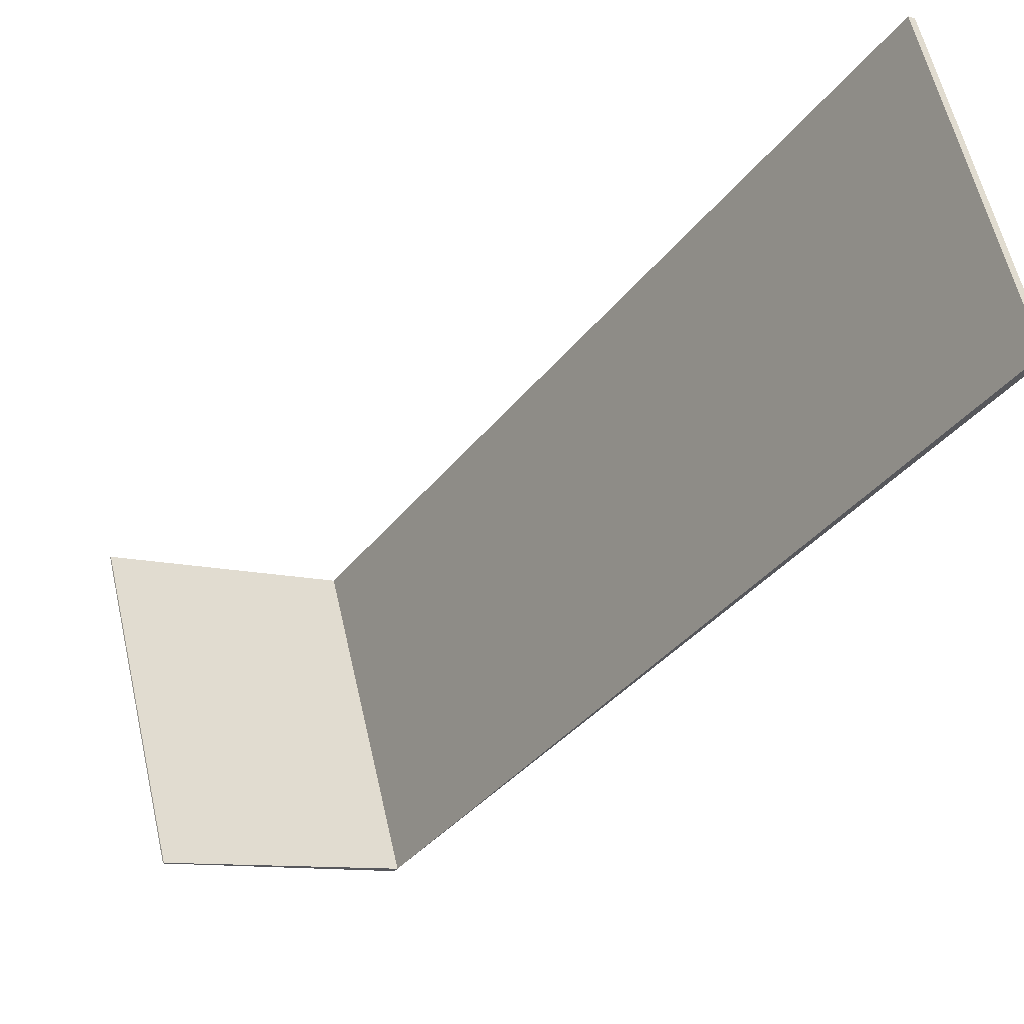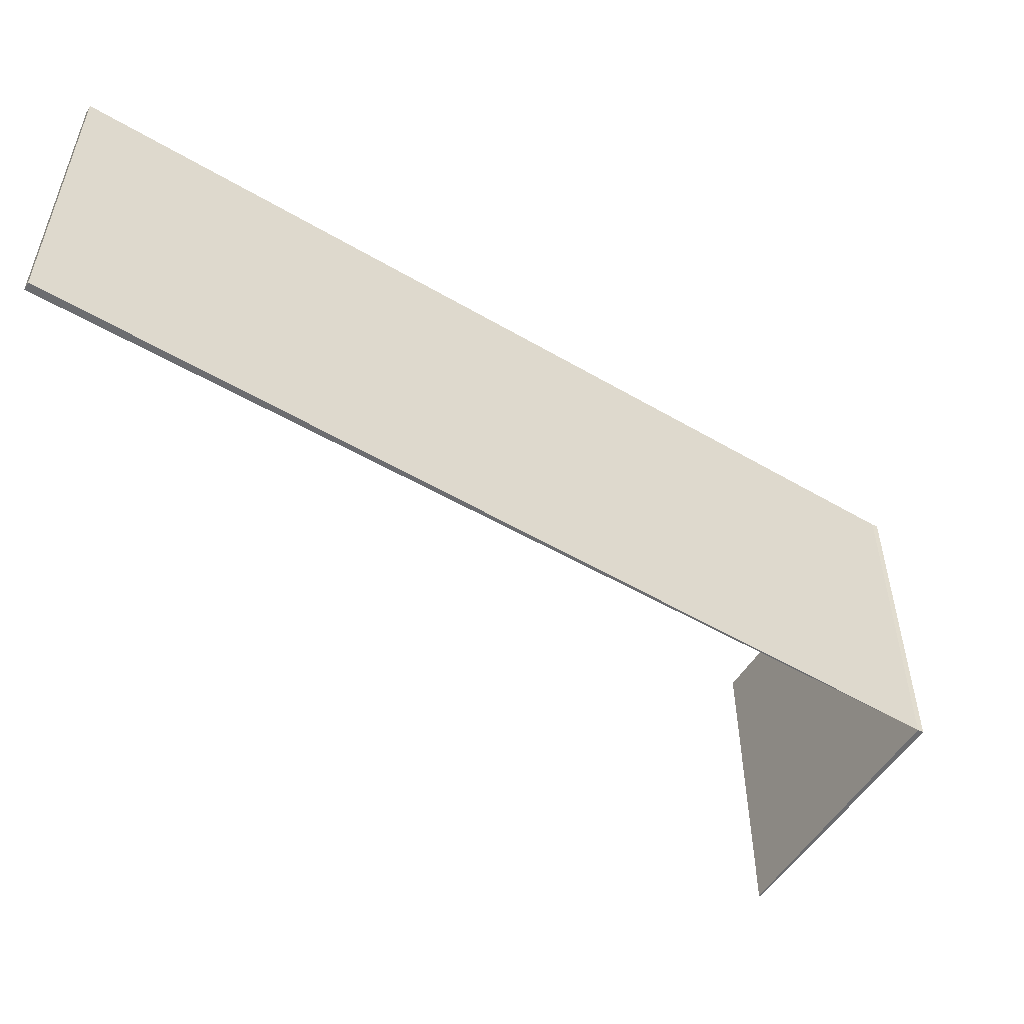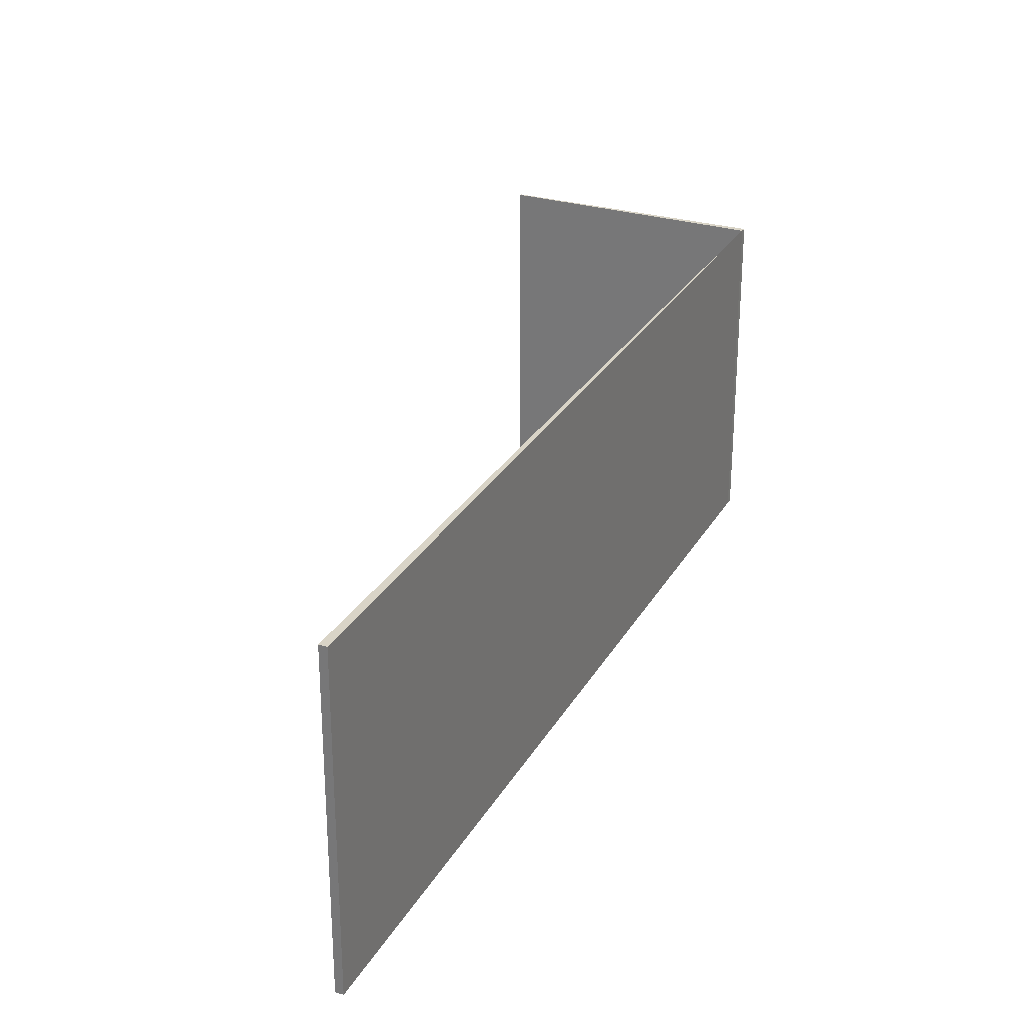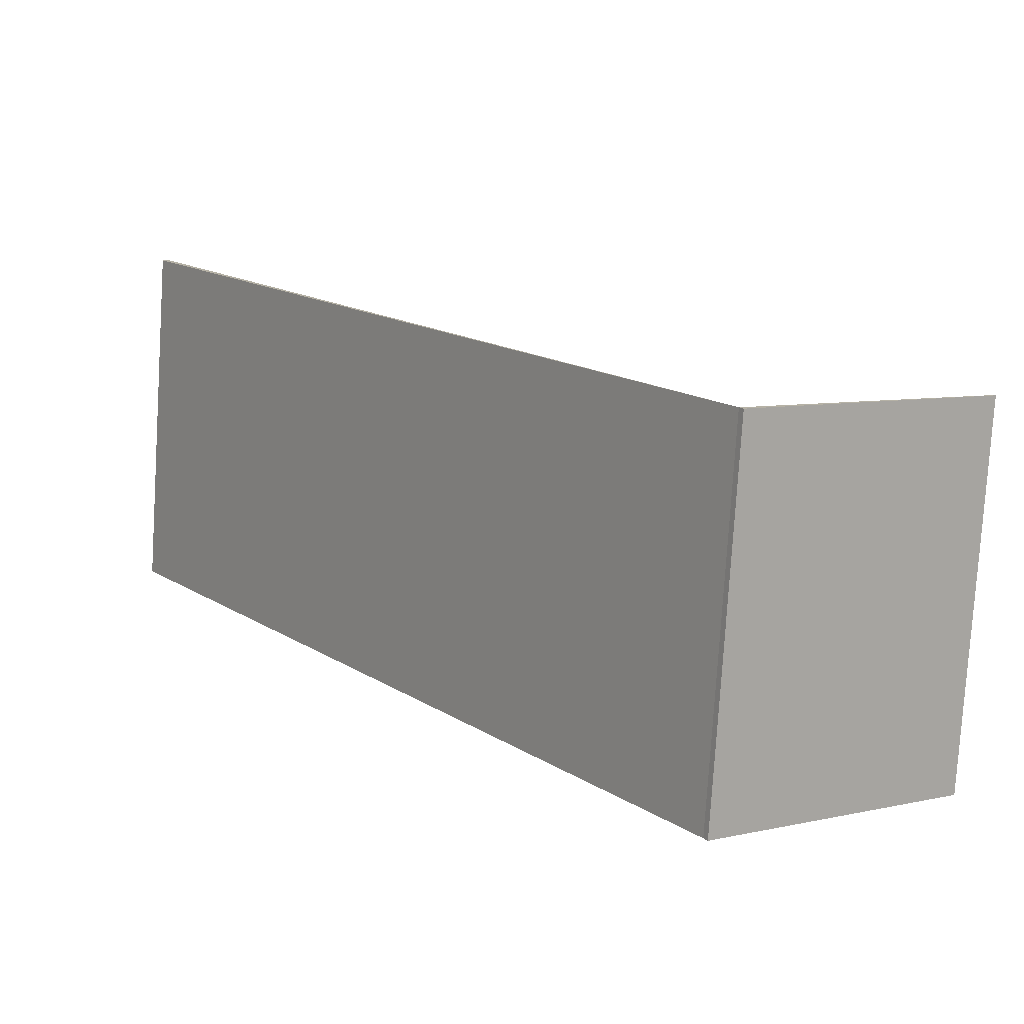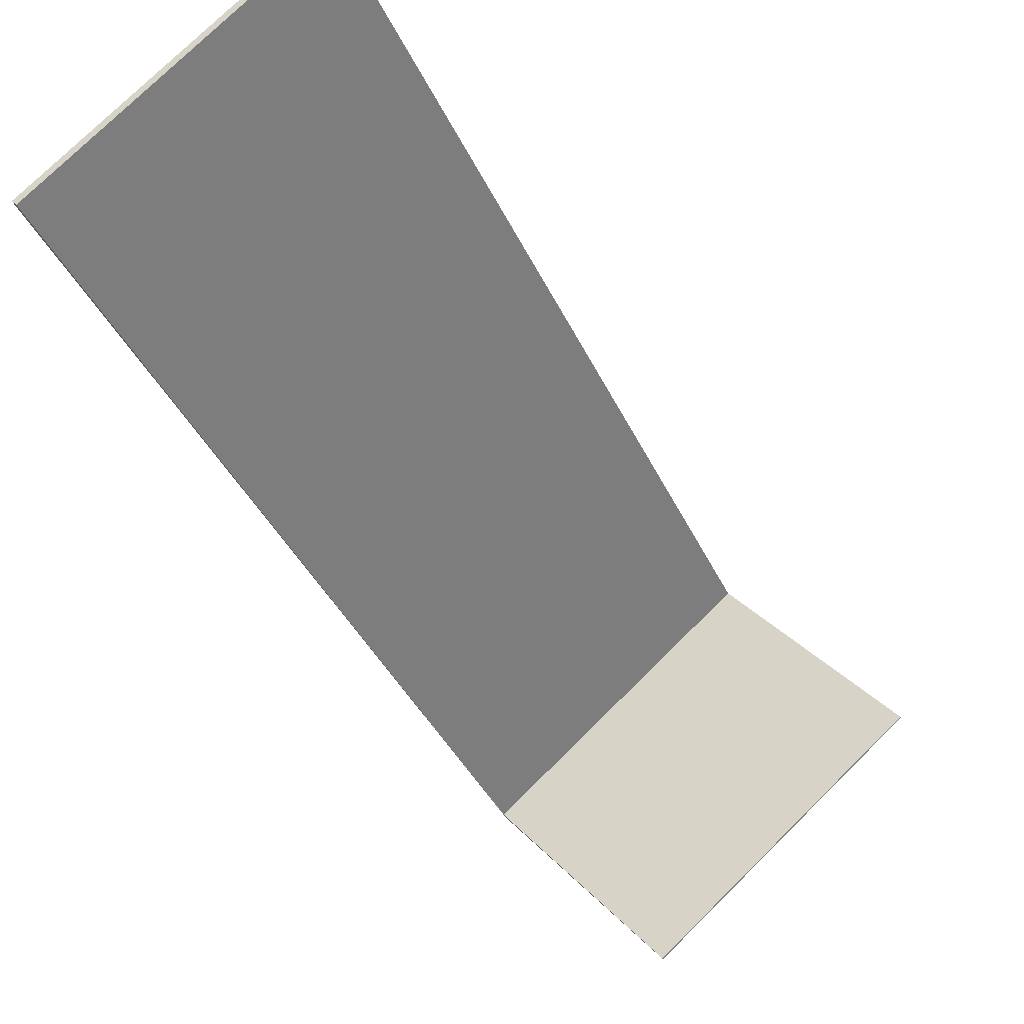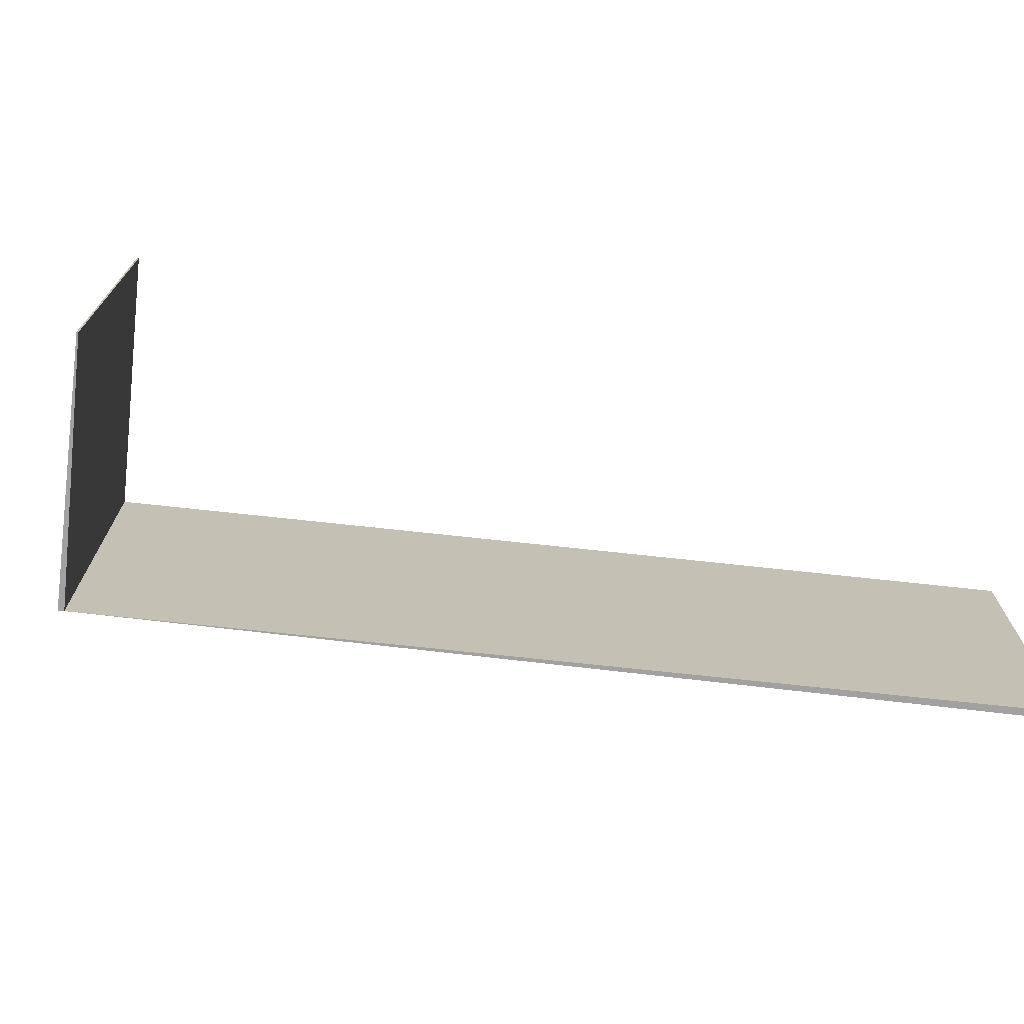
<metadata>
{"format":"obj","ext":"obj","renderer":"f3d","projection":"perspective","resolution":1024,"background":"white","views":[{"elev":61.2,"azim":-13.1,"up":"+Z"},{"elev":-54.0,"azim":92.8,"up":"+Y"},{"elev":28.4,"azim":59.2,"up":"+Y"},{"elev":-78.5,"azim":176.4,"up":"+Z"},{"elev":76.2,"azim":-134.6,"up":"+Z"},{"elev":-72.2,"azim":-61.9,"up":"+Y"}]}
</metadata>
<code>
v  0 3.954 2.421e-16
v  2.597 3.954 -1.749
v  2.56 3.954 -1.81
v  0.012 3.954 0.016
v  0 0 0
v  0.012 -9.797e-19 0.016
v  2.597 1.071e-16 -1.749
v  2.56 1.108e-16 -1.81
v  8.834 3.954 7.397
v  8.912 3.954 7.344
v  8.912 -4.497e-16 7.344
v  8.834 -4.529e-16 7.397
g defaultobject
f 1 2 3
f 2 1 4
f 5 4 1
f 4 5 6
f 6 2 4
f 2 6 7
f 7 3 2
f 3 7 8
f 8 1 3
f 1 8 5
f 8 6 5
f 6 8 7
f 2 9 10
f 11 2 10
f 2 11 7
f 7 9 2
f 9 7 12
f 12 10 9
f 10 12 11
f 7 11 12

</code>
